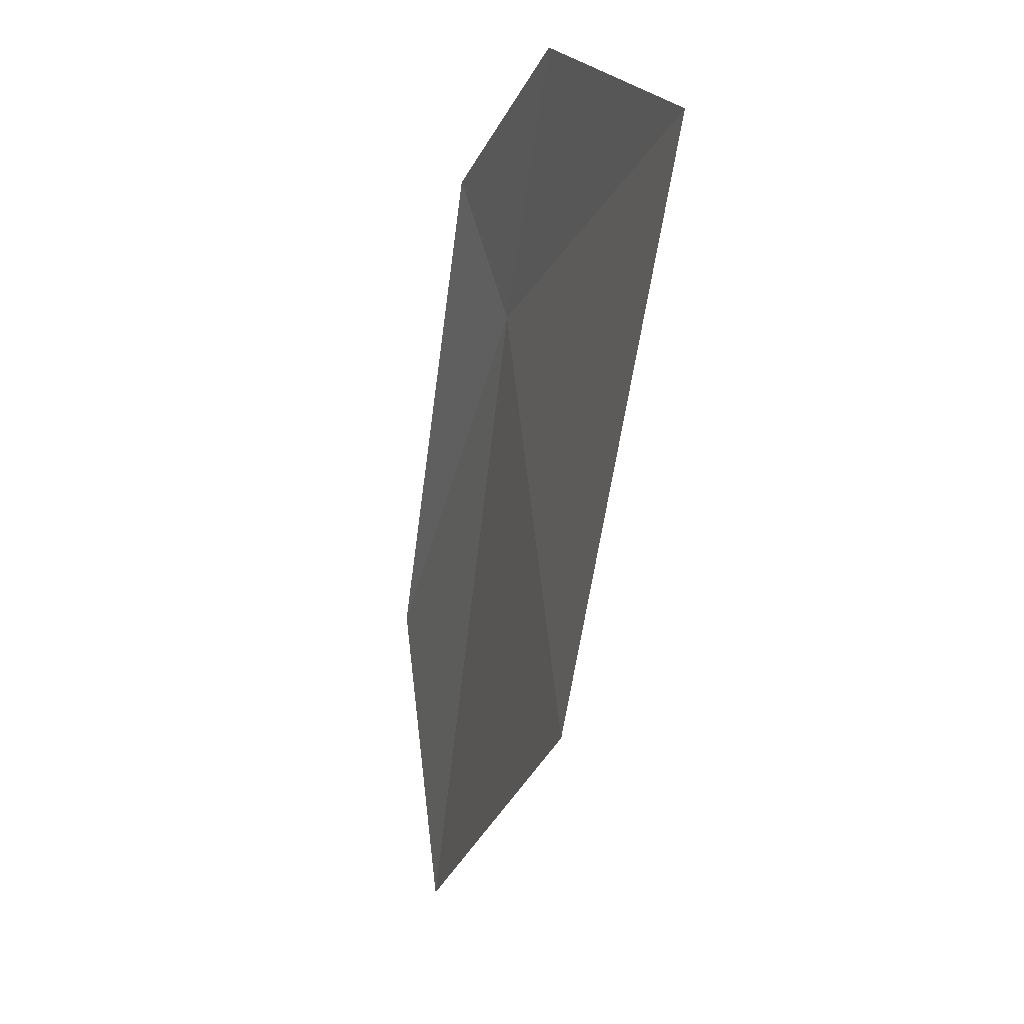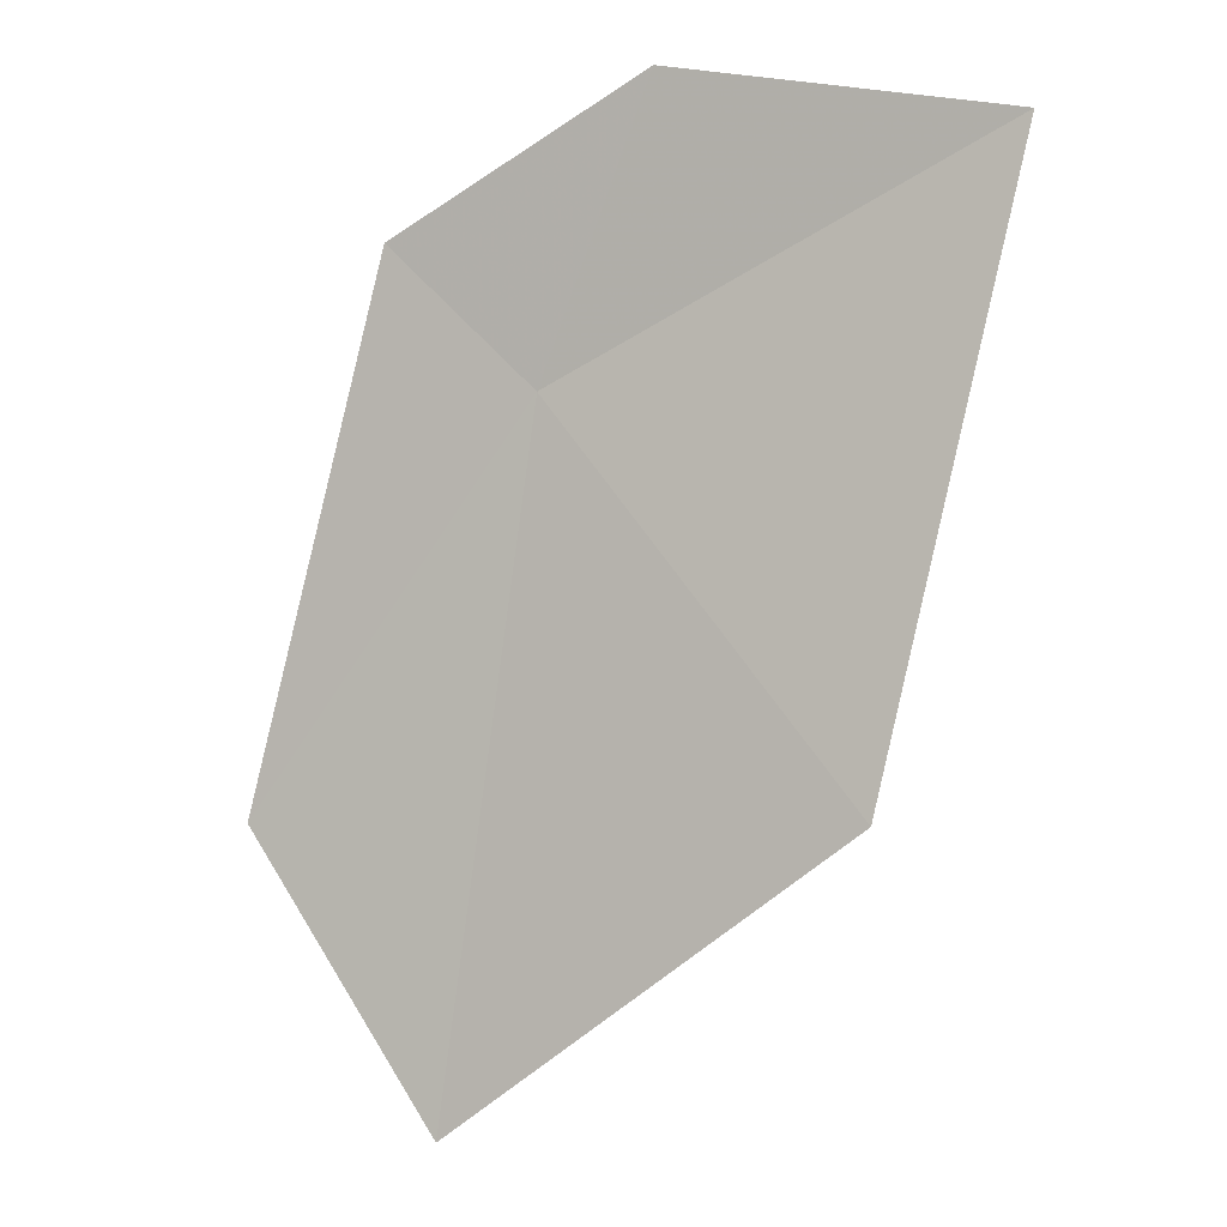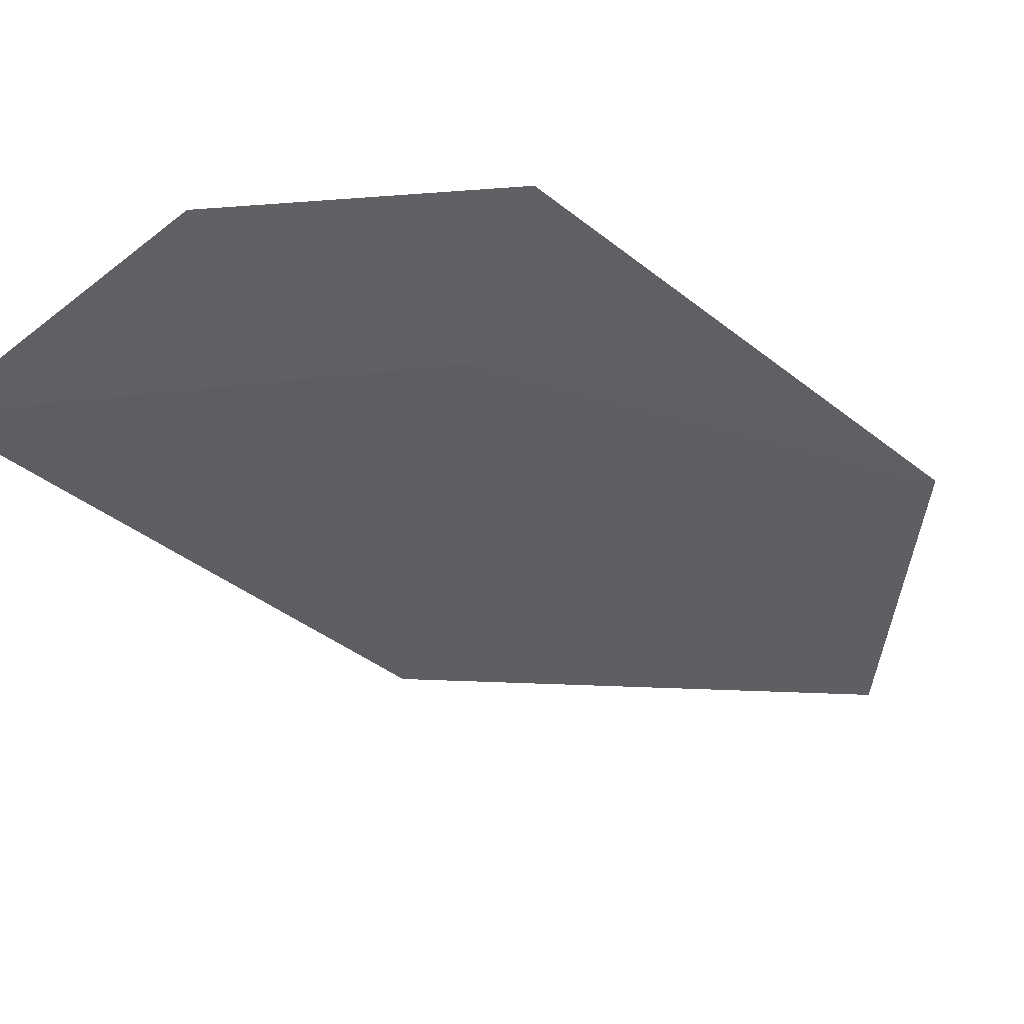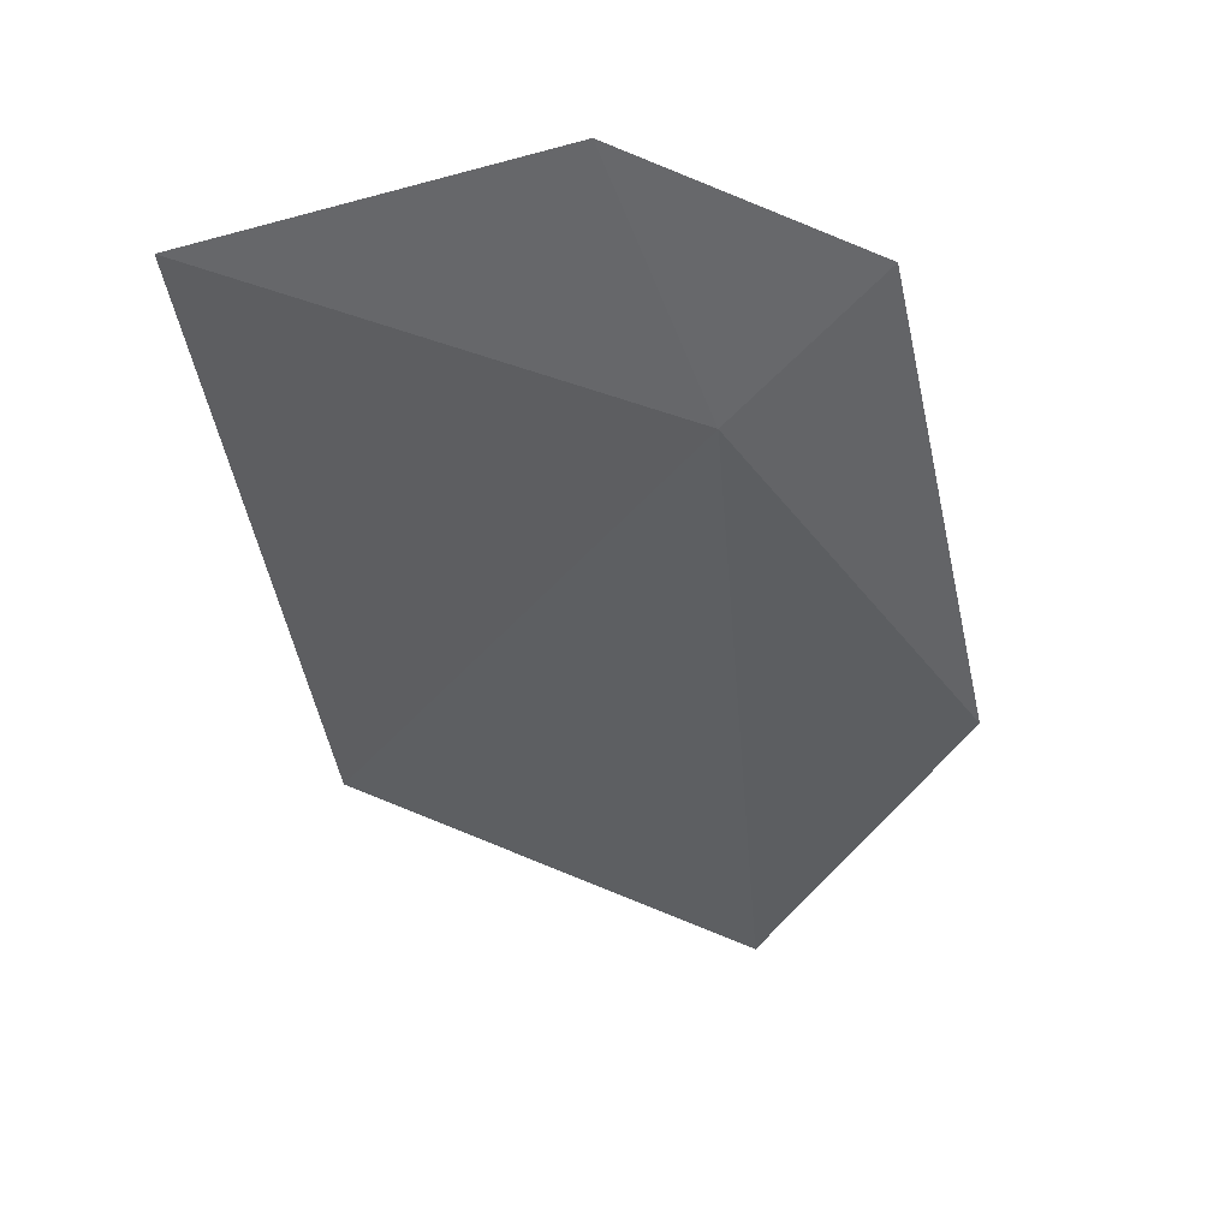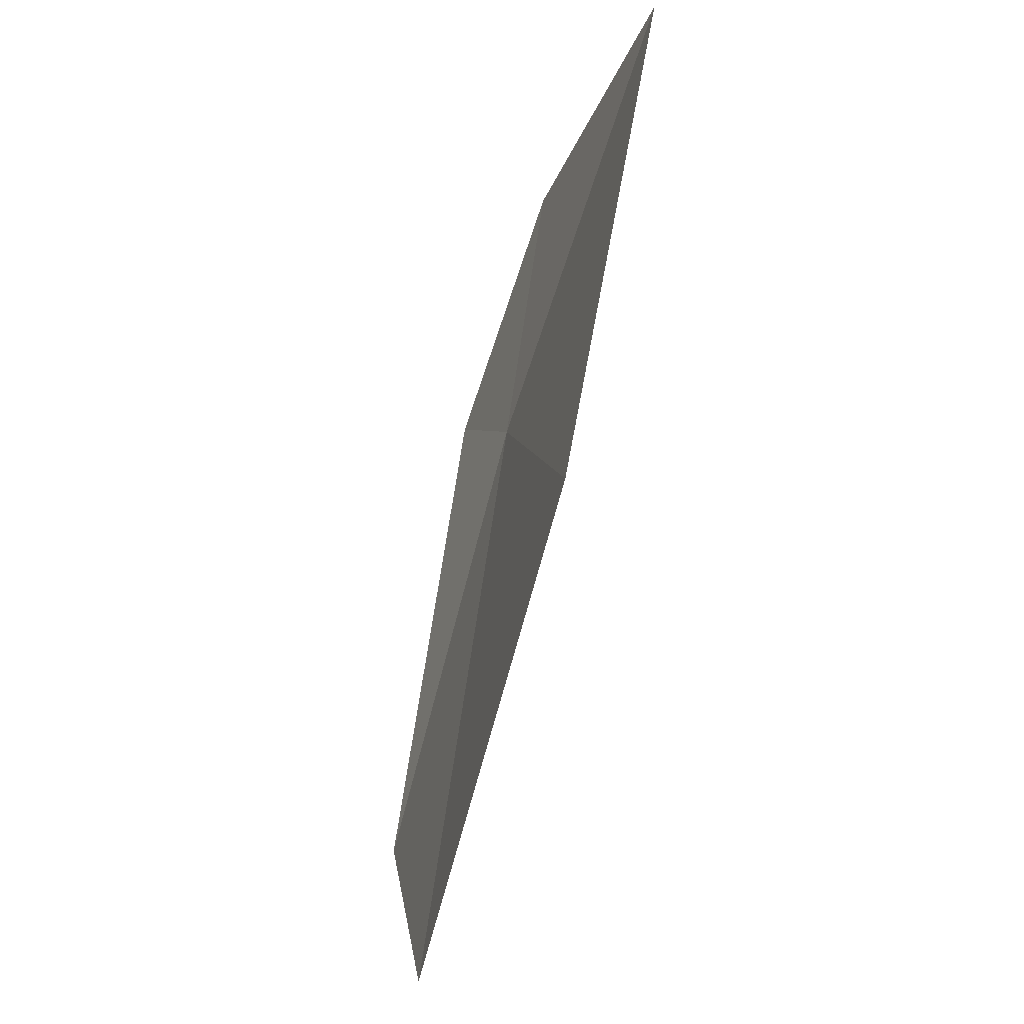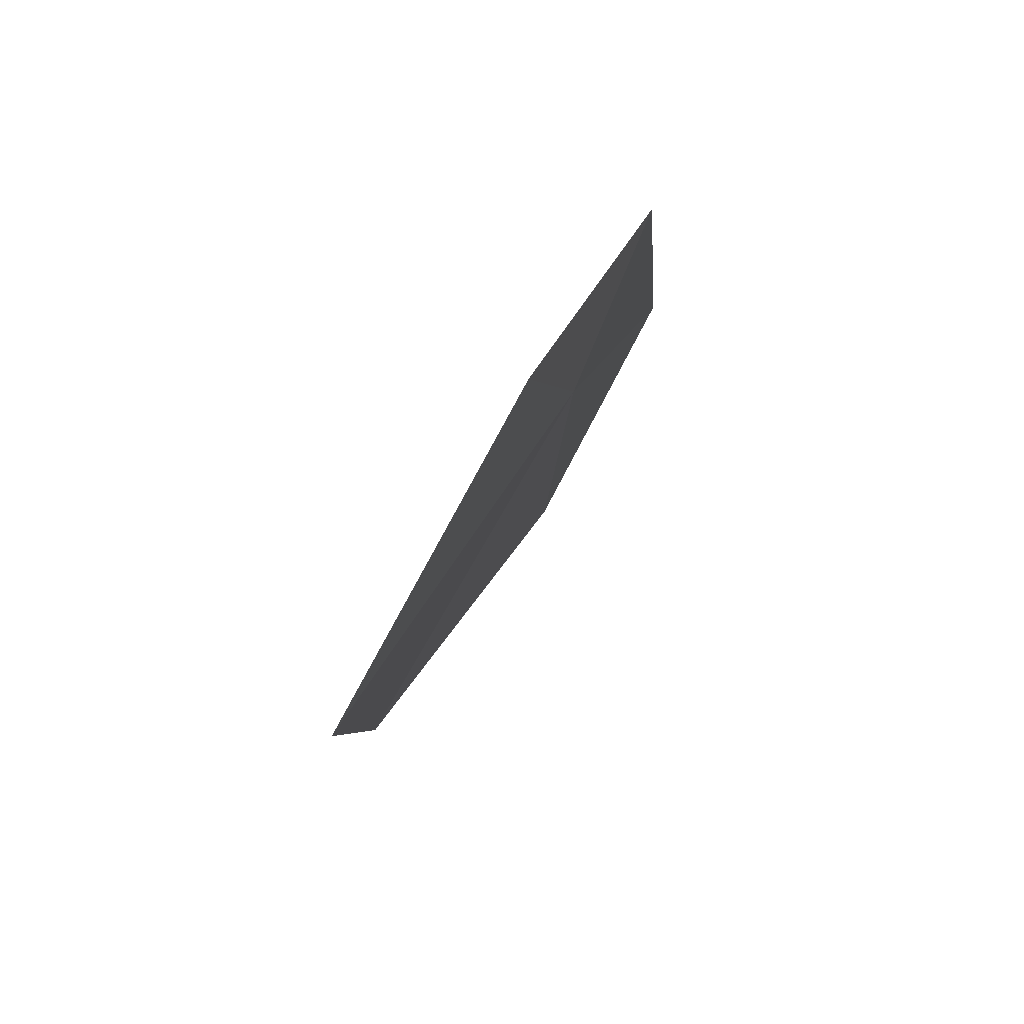
<metadata>
{"format":"obj","ext":"obj","renderer":"f3d","projection":"perspective","resolution":1024,"background":"white","views":[{"elev":12.0,"azim":-107.3,"up":"+Z"},{"elev":4.1,"azim":-156.8,"up":"+Z"},{"elev":-45.6,"azim":32.4,"up":"+Y"},{"elev":36.9,"azim":-12.7,"up":"+Z"},{"elev":-41.0,"azim":-107.7,"up":"+Z"},{"elev":72.1,"azim":-58.9,"up":"+Z"}]}
</metadata>
<code>
v 0.3679 29.17 36.69
v 1.698 29.37 34.77
v 0.7108 29.48 33.46
v 1.083 29.2 37.33
v -1.209 29.4 34.94
v -0.1475 29.12 38.05
v -1.757 29.05 37.8
f 1 2 3
f 1 6 4
f 1 7 6
f 1 5 7
f 1 4 2
f 1 3 5

</code>
